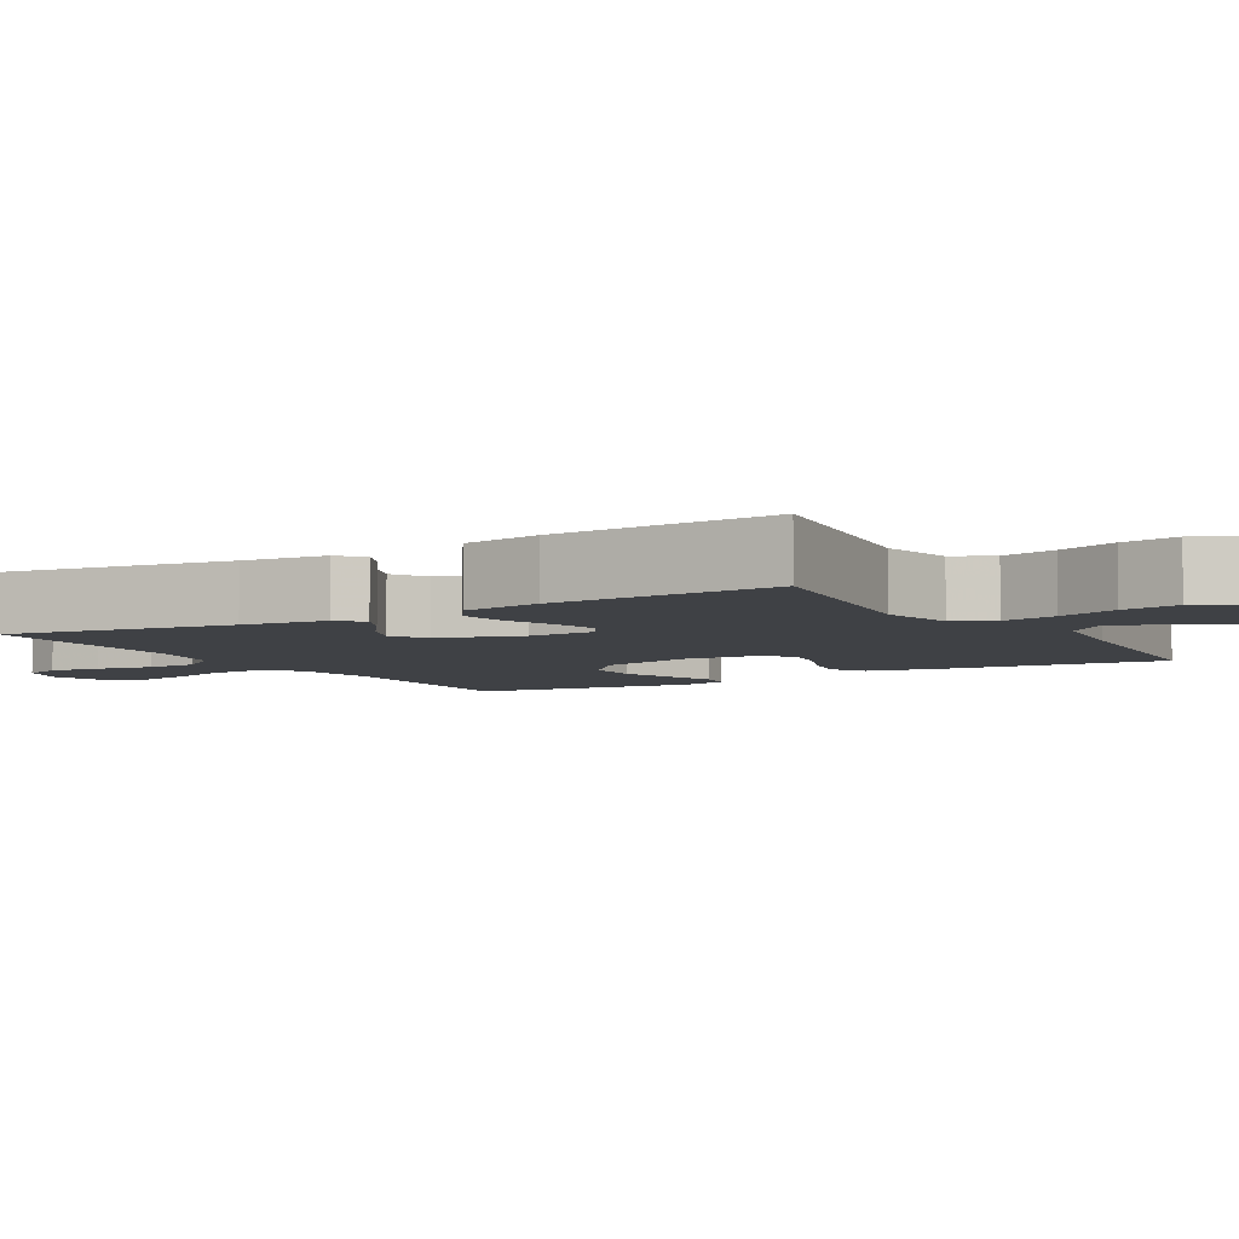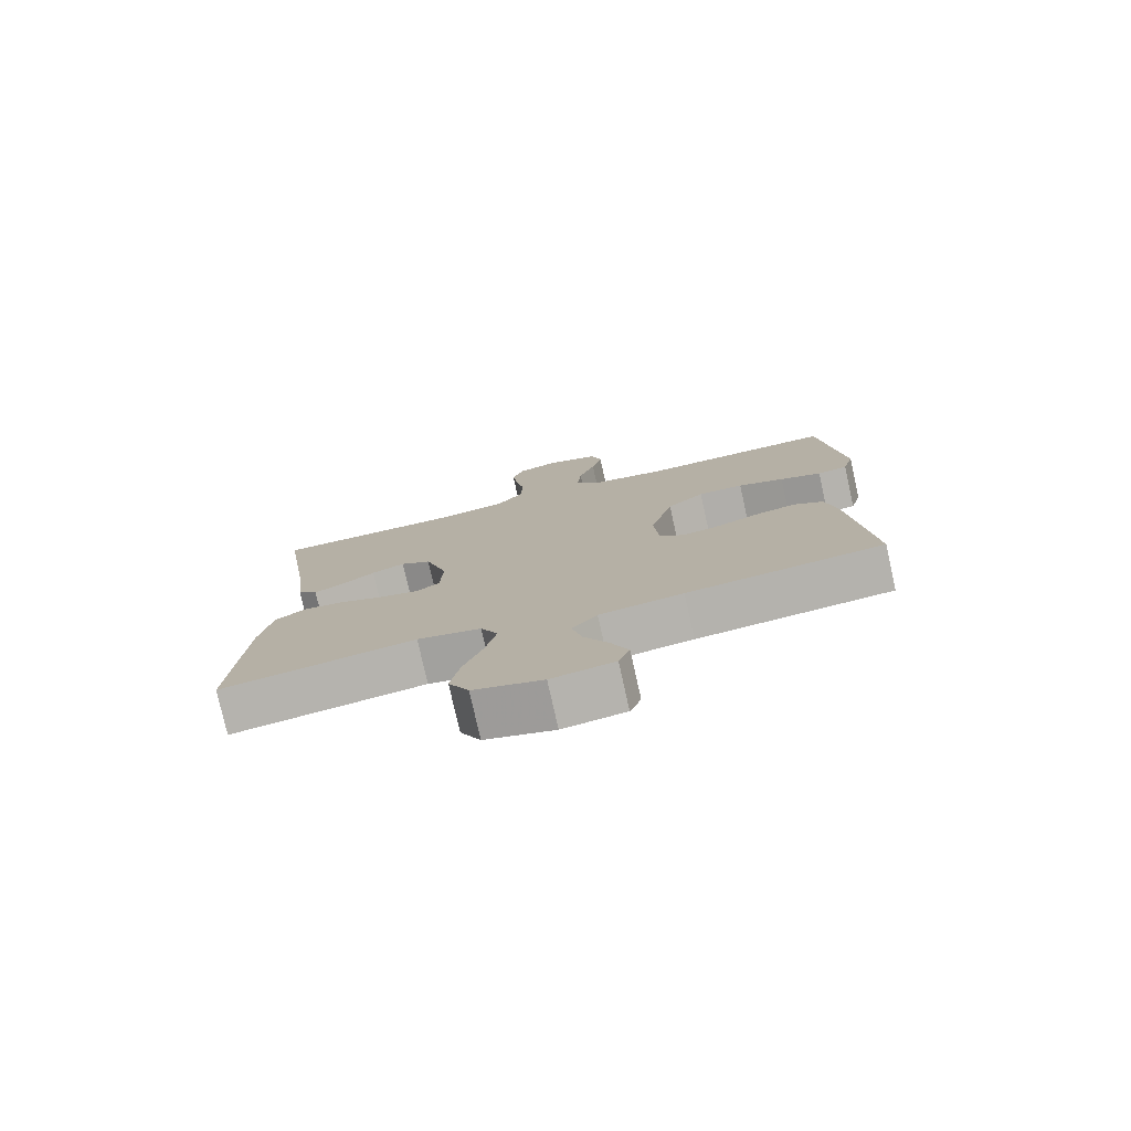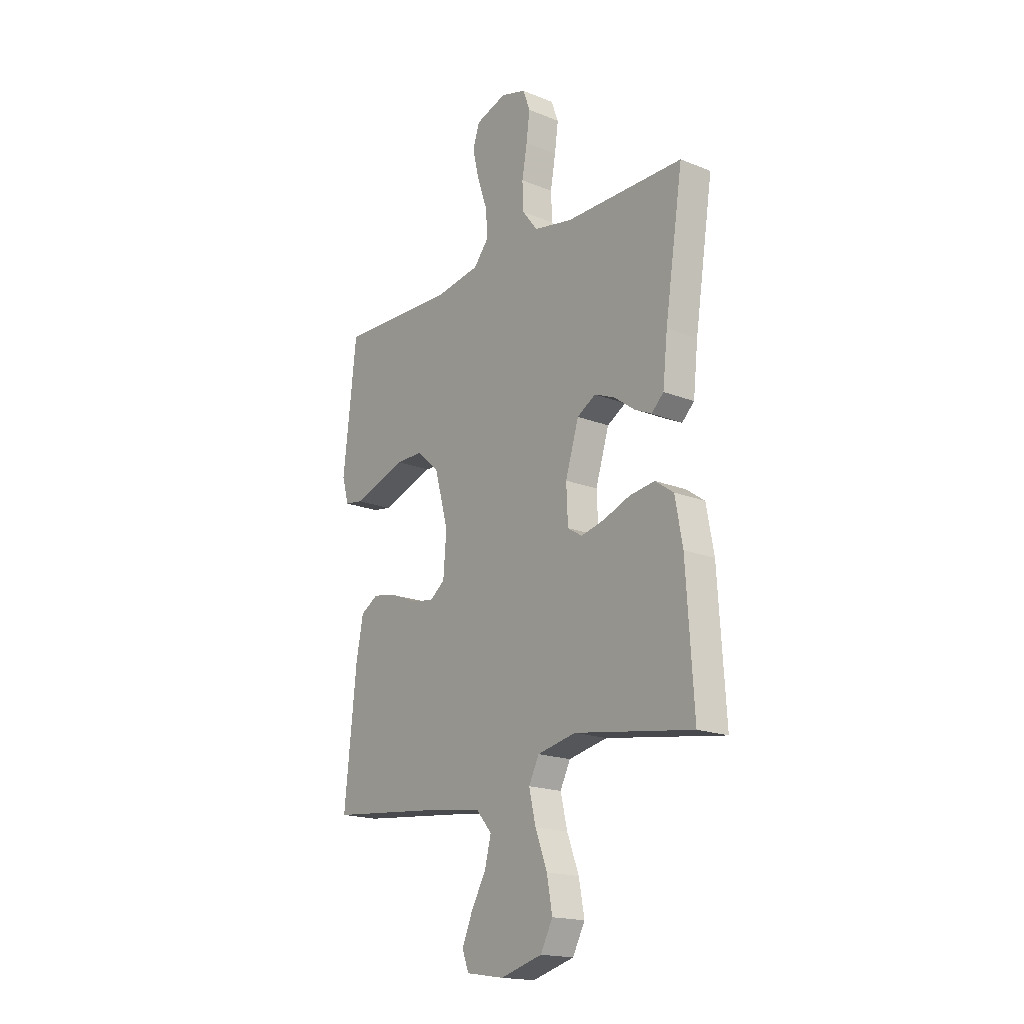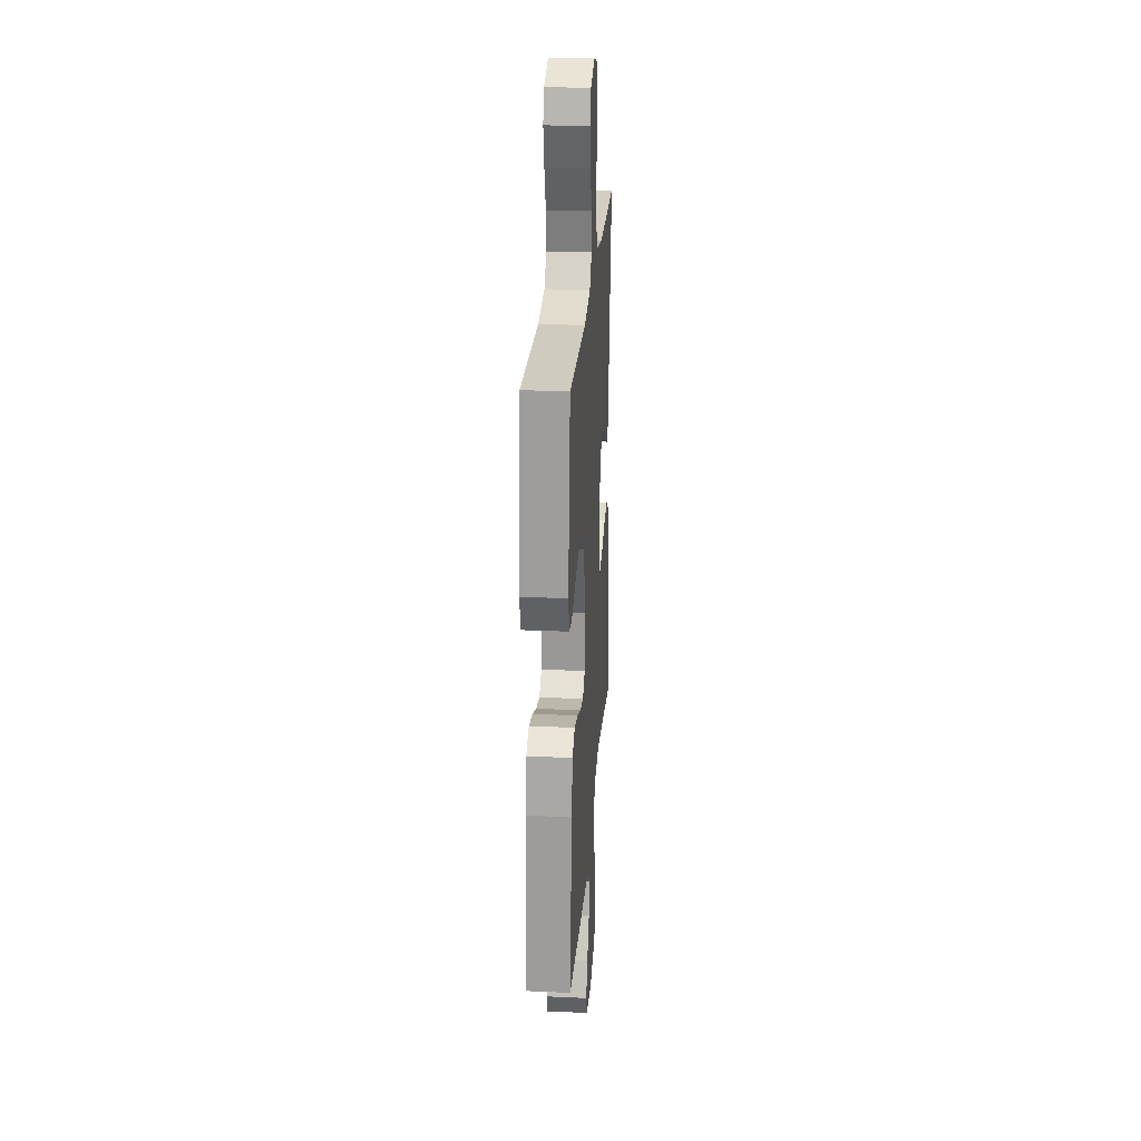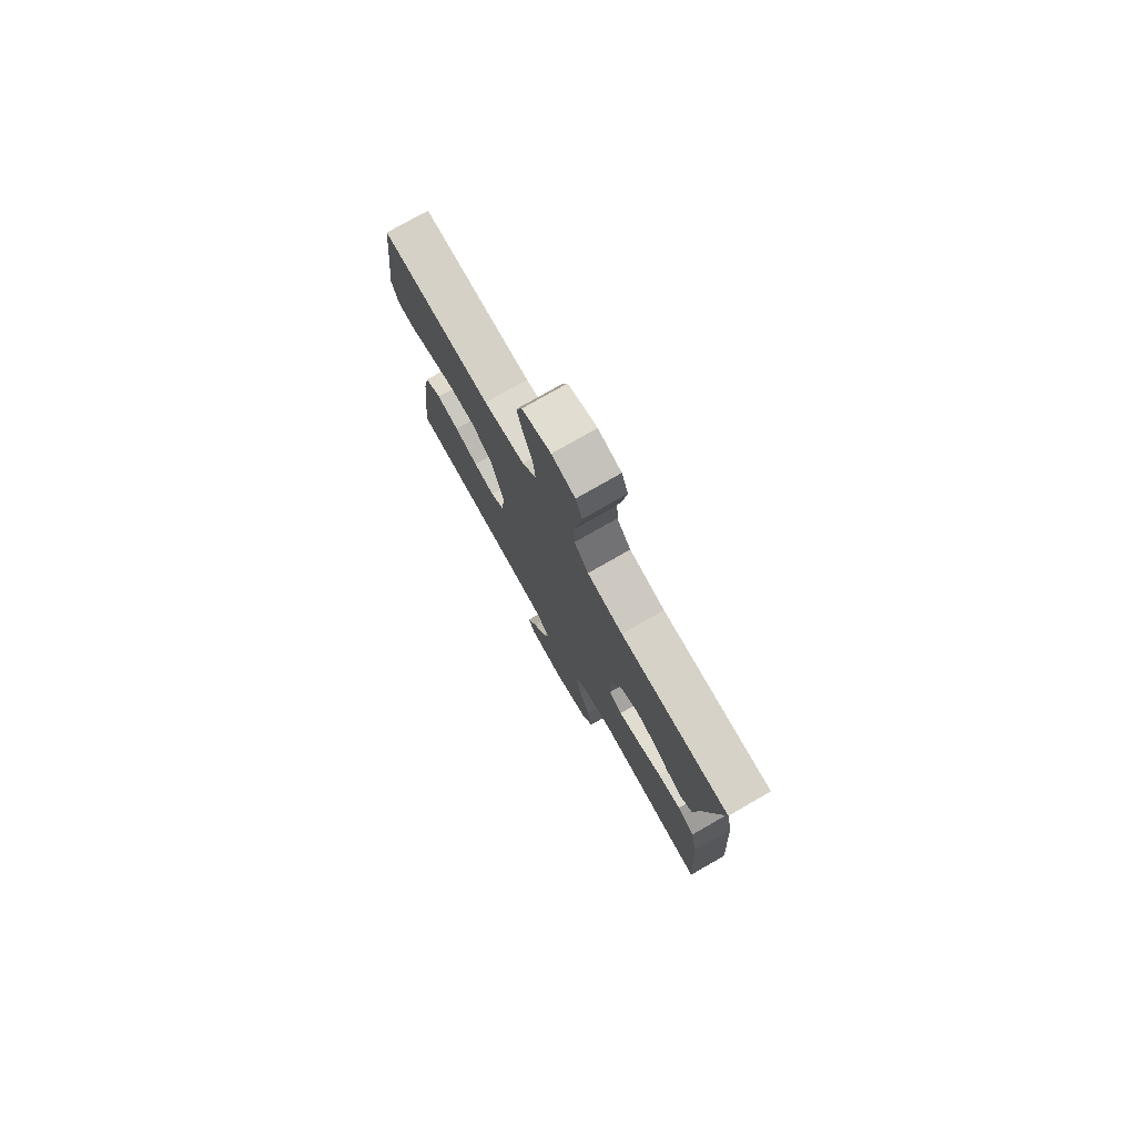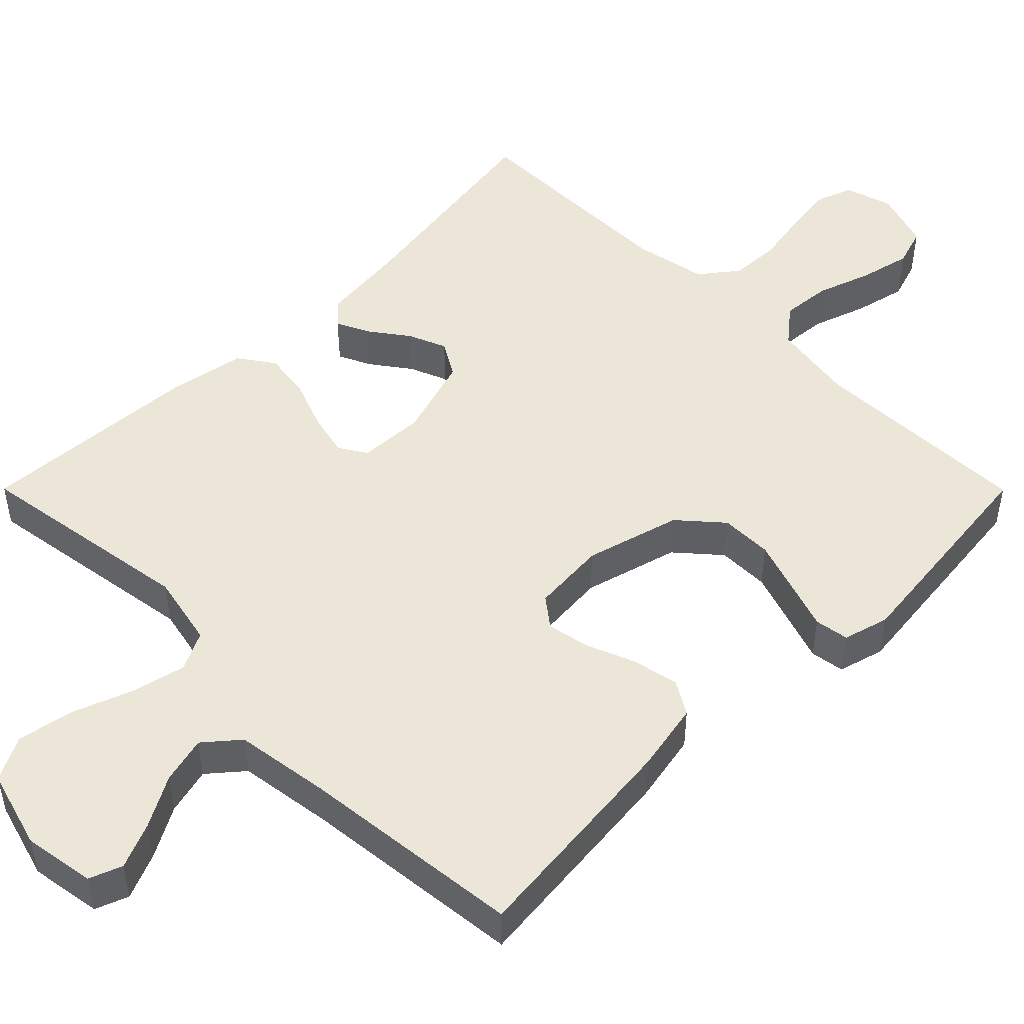
<metadata>
{"format":"obj","ext":"obj","renderer":"f3d","projection":"perspective","resolution":1024,"background":"white","views":[{"elev":-5.5,"azim":120.6,"up":"+Y"},{"elev":-77.8,"azim":-167.4,"up":"+Z"},{"elev":-18.0,"azim":52.0,"up":"+Z"},{"elev":25.2,"azim":-85.8,"up":"+Z"},{"elev":77.7,"azim":60.3,"up":"+Z"},{"elev":48.8,"azim":-134.9,"up":"+Y"}]}
</metadata>
<code>
v 0.5 0.07 -0.5
v 0.2 0.07 -0.455
v 0.102 0.07 -0.476
v 0.076 0.07 -0.528
v 0.093 0.07 -0.601
v 0.123 0.07 -0.681
v 0.137 0.07 -0.757
v 0.106 0.07 -0.816
v 0 0.07 -0.846
v -0.096 0.07 -0.831
v -0.113 0.07 -0.787
v -0.087 0.07 -0.726
v -0.049 0.07 -0.658
v -0.033 0.07 -0.595
v -0.072 0.07 -0.549
v -0.2 0.07 -0.531
v -0.5 0.07 -0.5
v -0.469 0.07 -0.2
v -0.451 0.07 -0.107
v -0.406 0.07 -0.08
v -0.344 0.07 -0.093
v -0.279 0.07 -0.119
v -0.221 0.07 -0.13
v -0.182 0.07 -0.1
v -0.174 0.07 0
v -0.209 0.07 0.128
v -0.266 0.07 0.178
v -0.336 0.07 0.178
v -0.407 0.07 0.154
v -0.471 0.07 0.132
v -0.517 0.07 0.139
v -0.534 0.07 0.2
v -0.5 0.07 0.5
v -0.2 0.07 0.492
v -0.088 0.07 0.51
v -0.049 0.07 0.558
v -0.055 0.07 0.625
v -0.08 0.07 0.698
v -0.096 0.07 0.767
v -0.079 0.07 0.82
v 0 0.07 0.846
v 0.064 0.07 0.827
v 0.082 0.07 0.778
v 0.073 0.07 0.711
v 0.06 0.07 0.637
v 0.063 0.07 0.569
v 0.102 0.07 0.519
v 0.2 0.07 0.5
v 0.5 0.07 0.5
v 0.454 0.07 0.2
v 0.442 0.07 0.088
v 0.411 0.07 0.058
v 0.367 0.07 0.079
v 0.315 0.07 0.117
v 0.264 0.07 0.138
v 0.217 0.07 0.11
v 0.183 0.07 0
v 0.187 0.07 -0.089
v 0.224 0.07 -0.112
v 0.283 0.07 -0.098
v 0.351 0.07 -0.072
v 0.415 0.07 -0.063
v 0.462 0.07 -0.096
v 0.481 0.07 -0.2
v 0.5 0 -0.5
v 0.2 0 -0.455
v 0.102 0 -0.476
v 0.076 0 -0.528
v 0.093 0 -0.601
v 0.123 0 -0.681
v 0.137 0 -0.757
v 0.106 0 -0.816
v 0 0 -0.846
v -0.096 0 -0.831
v -0.113 0 -0.787
v -0.087 0 -0.726
v -0.049 0 -0.658
v -0.033 0 -0.595
v -0.072 0 -0.549
v -0.2 0 -0.531
v -0.5 0 -0.5
v -0.469 0 -0.2
v -0.451 0 -0.107
v -0.406 0 -0.08
v -0.344 0 -0.093
v -0.279 0 -0.119
v -0.221 0 -0.13
v -0.182 0 -0.1
v -0.174 0 0
v -0.209 0 0.128
v -0.266 0 0.178
v -0.336 0 0.178
v -0.407 0 0.154
v -0.471 0 0.132
v -0.517 0 0.139
v -0.534 0 0.2
v -0.5 0 0.5
v -0.2 0 0.492
v -0.088 0 0.51
v -0.049 0 0.558
v -0.055 0 0.625
v -0.08 0 0.698
v -0.096 0 0.767
v -0.079 0 0.82
v 0 0 0.846
v 0.064 0 0.827
v 0.082 0 0.778
v 0.073 0 0.711
v 0.06 0 0.637
v 0.063 0 0.569
v 0.102 0 0.519
v 0.2 0 0.5
v 0.5 0 0.5
v 0.454 0 0.2
v 0.442 0 0.088
v 0.411 0 0.058
v 0.367 0 0.079
v 0.315 0 0.117
v 0.264 0 0.138
v 0.217 0 0.11
v 0.183 0 0
v 0.187 0 -0.089
v 0.224 0 -0.112
v 0.283 0 -0.098
v 0.351 0 -0.072
v 0.415 0 -0.063
v 0.462 0 -0.096
v 0.481 0 -0.2
f 64 1 2
f 63 64 2
f 62 63 2
f 61 62 2
f 60 61 2
f 59 60 2 3
f 58 59 3 4
f 57 58 4
f 52 53 54
f 51 52 54
f 50 51 54
f 50 54 55
f 49 50 55
f 48 49 55
f 47 48 55 56
f 43 44 45
f 42 43 45
f 41 42 45
f 40 41 45
f 39 40 45
f 38 39 45
f 37 38 45
f 36 37 45 46
f 47 56 57
f 46 47 57
f 36 46 57
f 35 36 57
f 32 33 34
f 31 32 34
f 30 31 34
f 29 30 34
f 20 21 22
f 19 20 22
f 18 19 22
f 17 18 22
f 16 17 22
f 15 16 22 23
f 14 15 23 24
f 11 12 13
f 10 11 13
f 9 10 13
f 8 9 13
f 7 8 13
f 6 7 13
f 5 6 13
f 4 5 13 14
f 14 24 25
f 4 14 25
f 57 4 25
f 28 29 34 35
f 27 28 35
f 26 27 35 57
f 25 26 57
f 66 65 128
f 66 128 127
f 66 127 126
f 66 126 125
f 66 125 124
f 67 66 124 123
f 68 67 123 122
f 68 122 121
f 118 117 116
f 118 116 115
f 118 115 114
f 119 118 114
f 119 114 113
f 119 113 112
f 120 119 112 111
f 109 108 107
f 109 107 106
f 109 106 105
f 109 105 104
f 109 104 103
f 109 103 102
f 109 102 101
f 110 109 101 100
f 121 120 111
f 121 111 110
f 121 110 100
f 121 100 99
f 98 97 96
f 98 96 95
f 98 95 94
f 98 94 93
f 86 85 84
f 86 84 83
f 86 83 82
f 86 82 81
f 86 81 80
f 87 86 80 79
f 88 87 79 78
f 77 76 75
f 77 75 74
f 77 74 73
f 77 73 72
f 77 72 71
f 77 71 70
f 77 70 69
f 78 77 69 68
f 89 88 78
f 89 78 68
f 89 68 121
f 99 98 93 92
f 99 92 91
f 121 99 91 90
f 121 90 89
f 1 65 66 2
f 2 66 67 3
f 3 67 68 4
f 4 68 69 5
f 5 69 70 6
f 6 70 71 7
f 7 71 72 8
f 8 72 73 9
f 9 73 74 10
f 10 74 75 11
f 11 75 76 12
f 12 76 77 13
f 13 77 78 14
f 14 78 79 15
f 15 79 80 16
f 16 80 81 17
f 17 81 82 18
f 18 82 83 19
f 19 83 84 20
f 20 84 85 21
f 21 85 86 22
f 22 86 87 23
f 23 87 88 24
f 24 88 89 25
f 25 89 90 26
f 26 90 91 27
f 27 91 92 28
f 28 92 93 29
f 29 93 94 30
f 30 94 95 31
f 31 95 96 32
f 32 96 97 33
f 33 97 98 34
f 34 98 99 35
f 35 99 100 36
f 36 100 101 37
f 37 101 102 38
f 38 102 103 39
f 39 103 104 40
f 40 104 105 41
f 41 105 106 42
f 42 106 107 43
f 43 107 108 44
f 44 108 109 45
f 45 109 110 46
f 46 110 111 47
f 47 111 112 48
f 48 112 113 49
f 49 113 114 50
f 50 114 115 51
f 51 115 116 52
f 52 116 117 53
f 53 117 118 54
f 54 118 119 55
f 55 119 120 56
f 56 120 121 57
f 57 121 122 58
f 58 122 123 59
f 59 123 124 60
f 60 124 125 61
f 61 125 126 62
f 62 126 127 63
f 63 127 128 64
f 64 128 65 1

</code>
